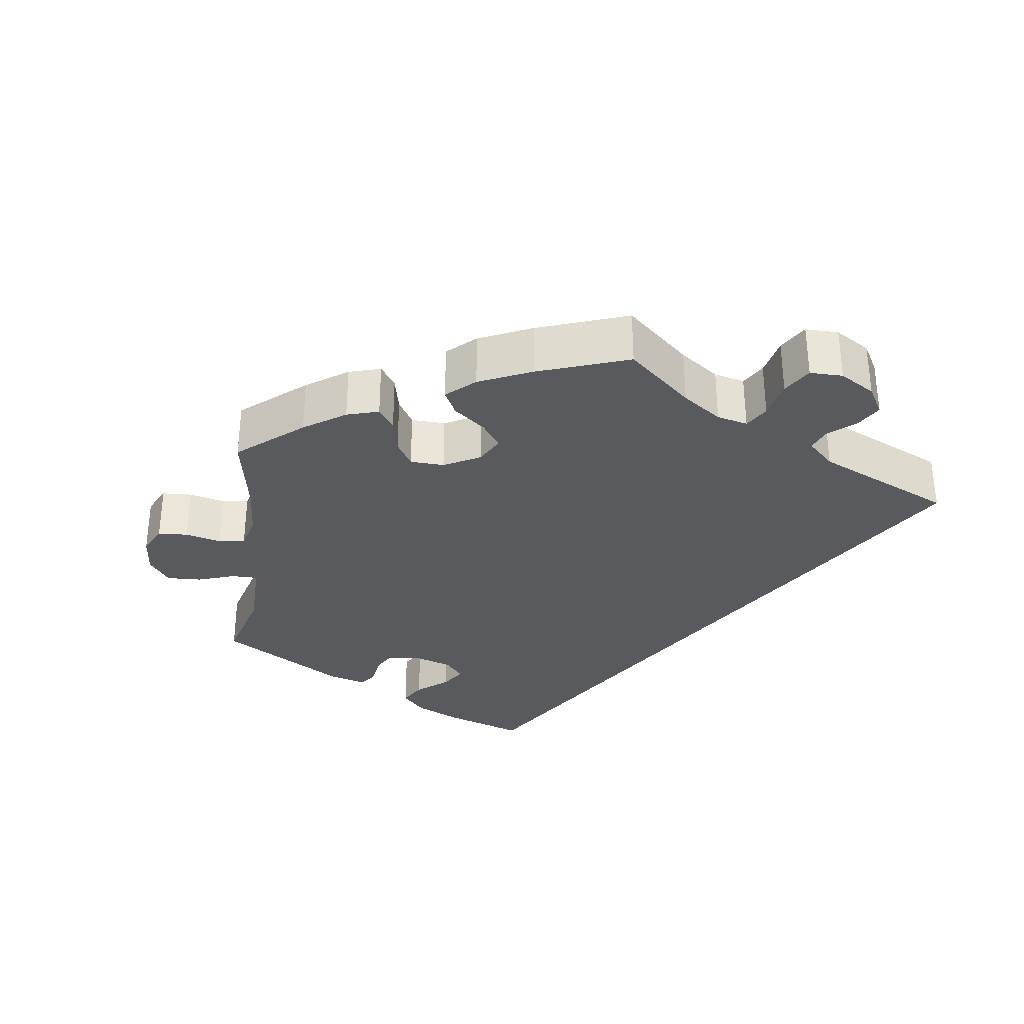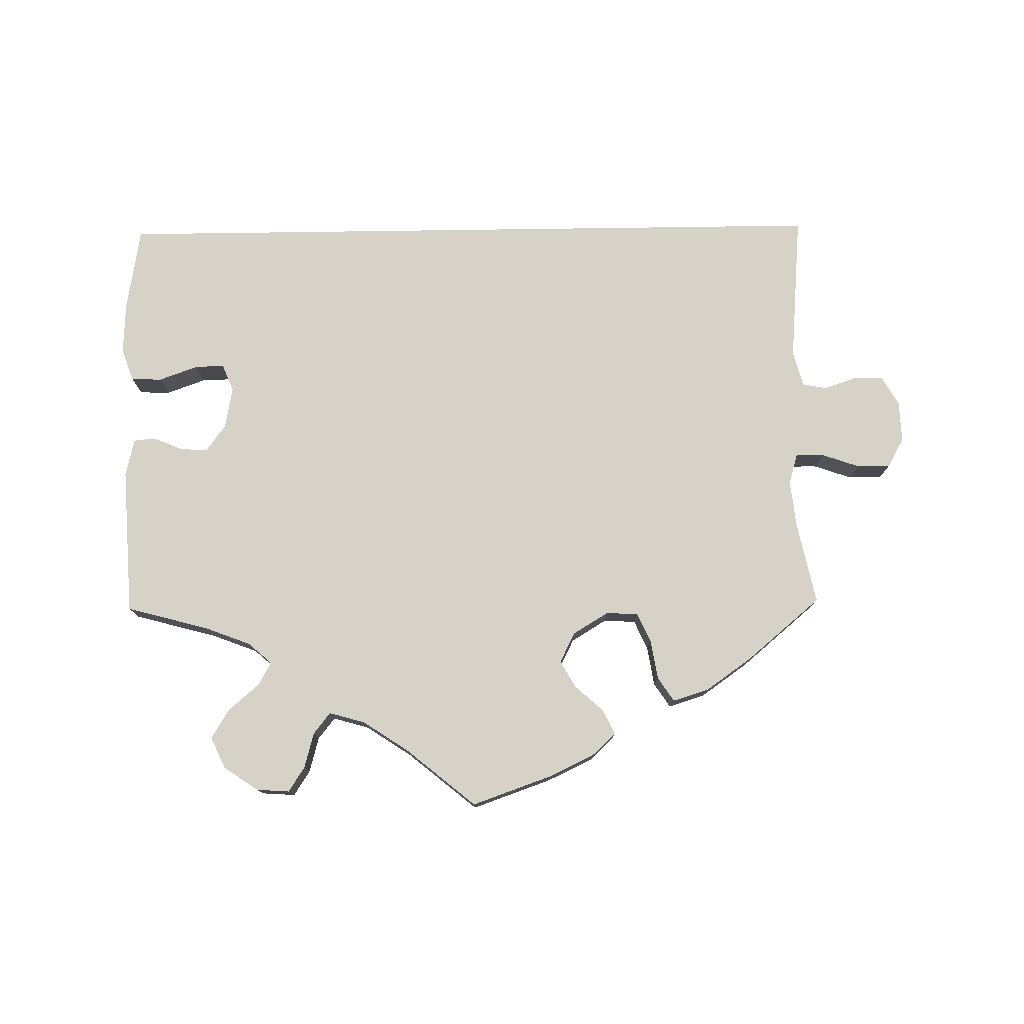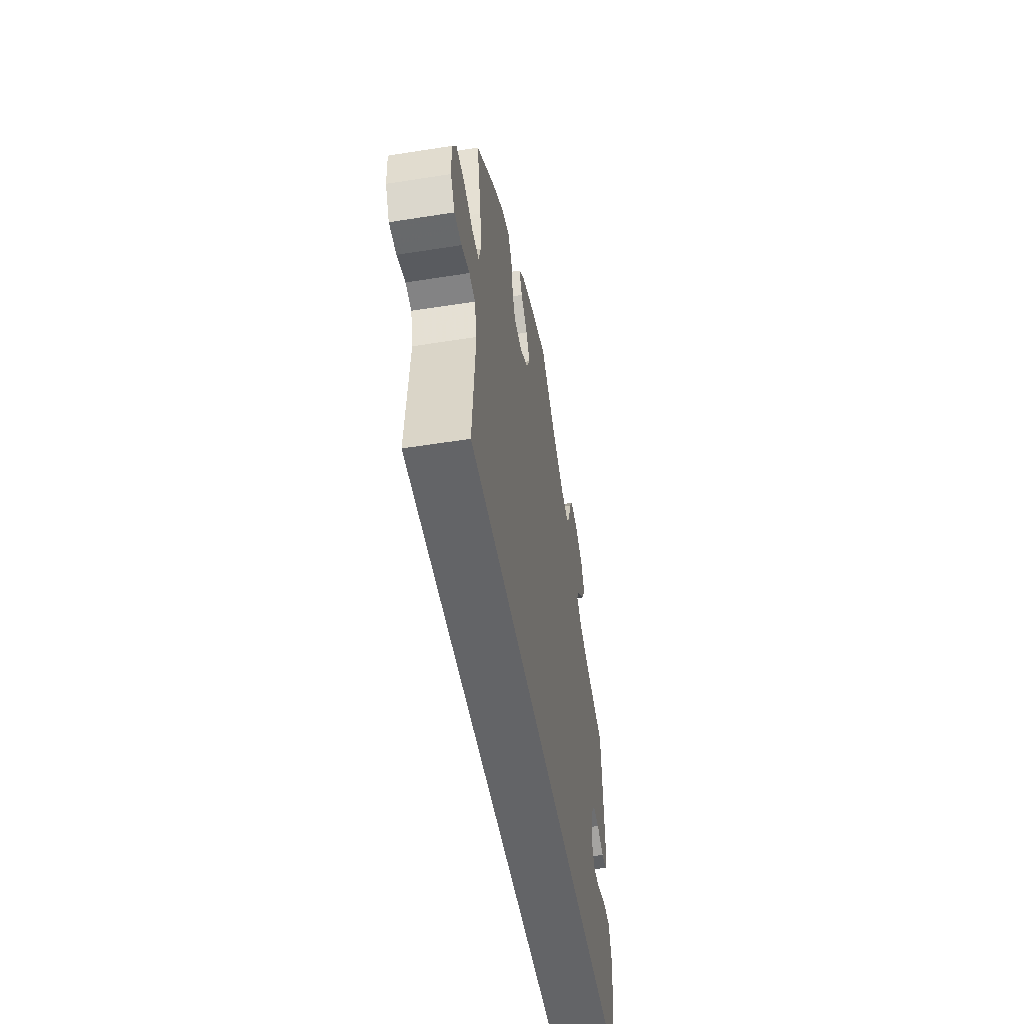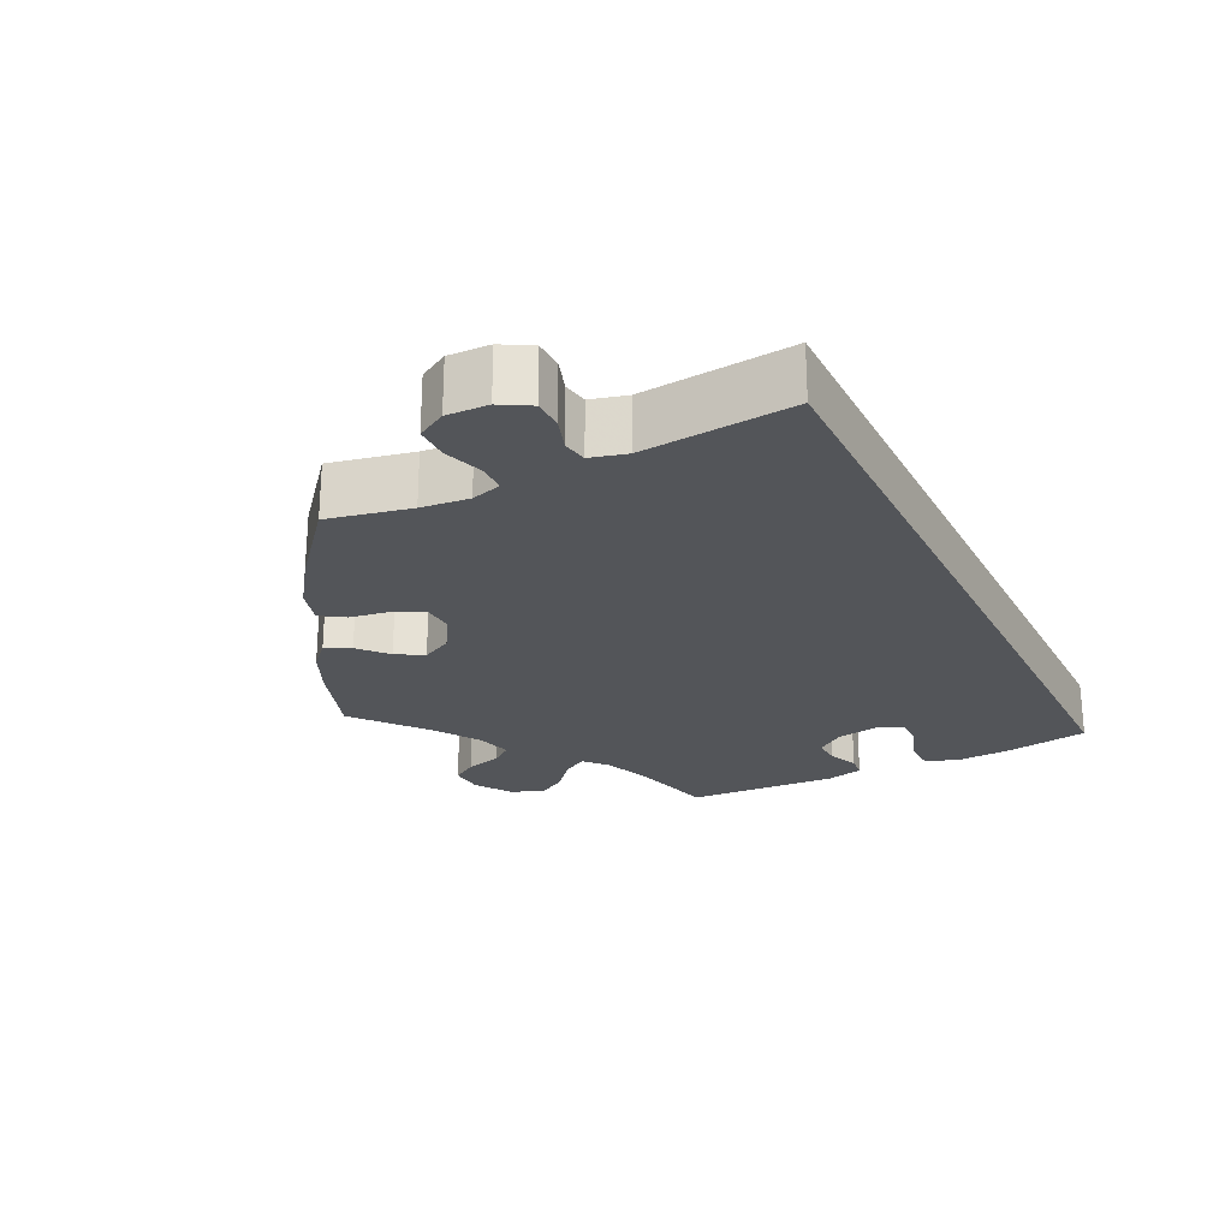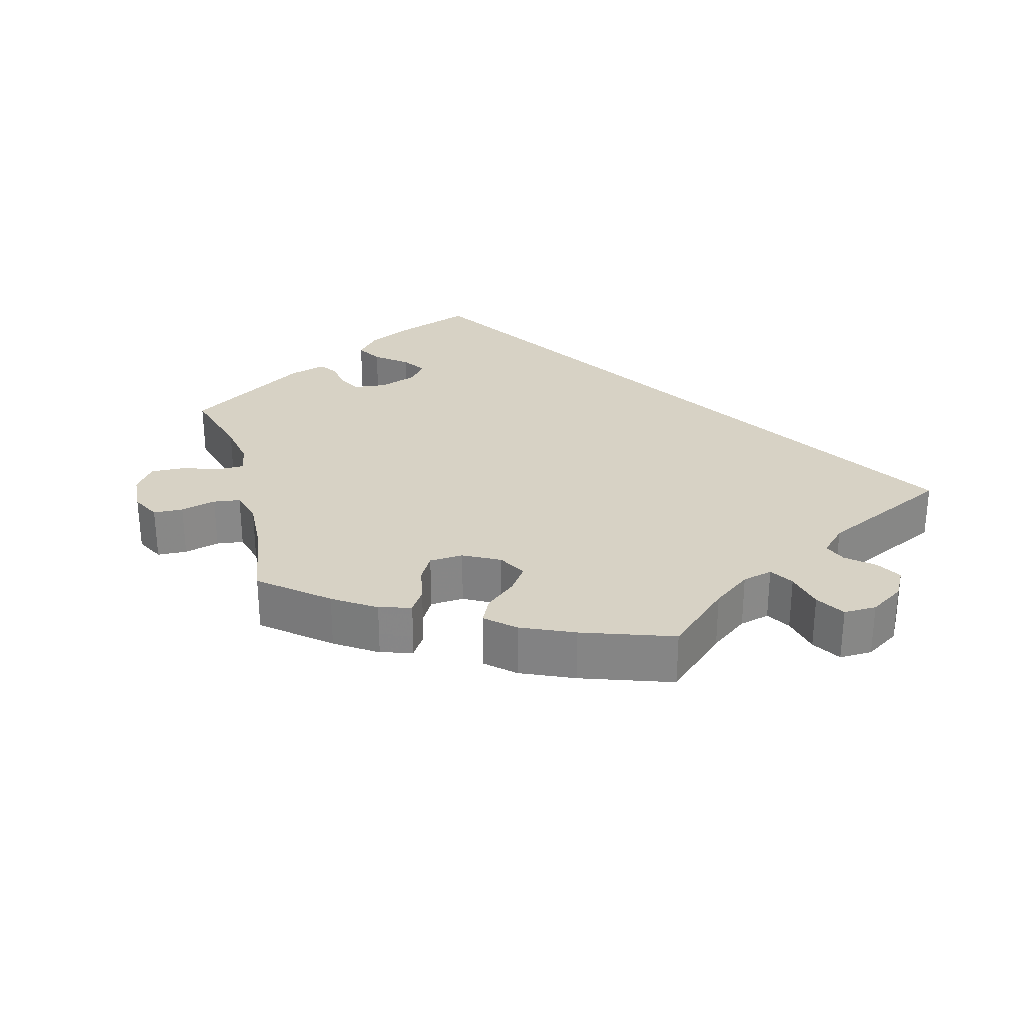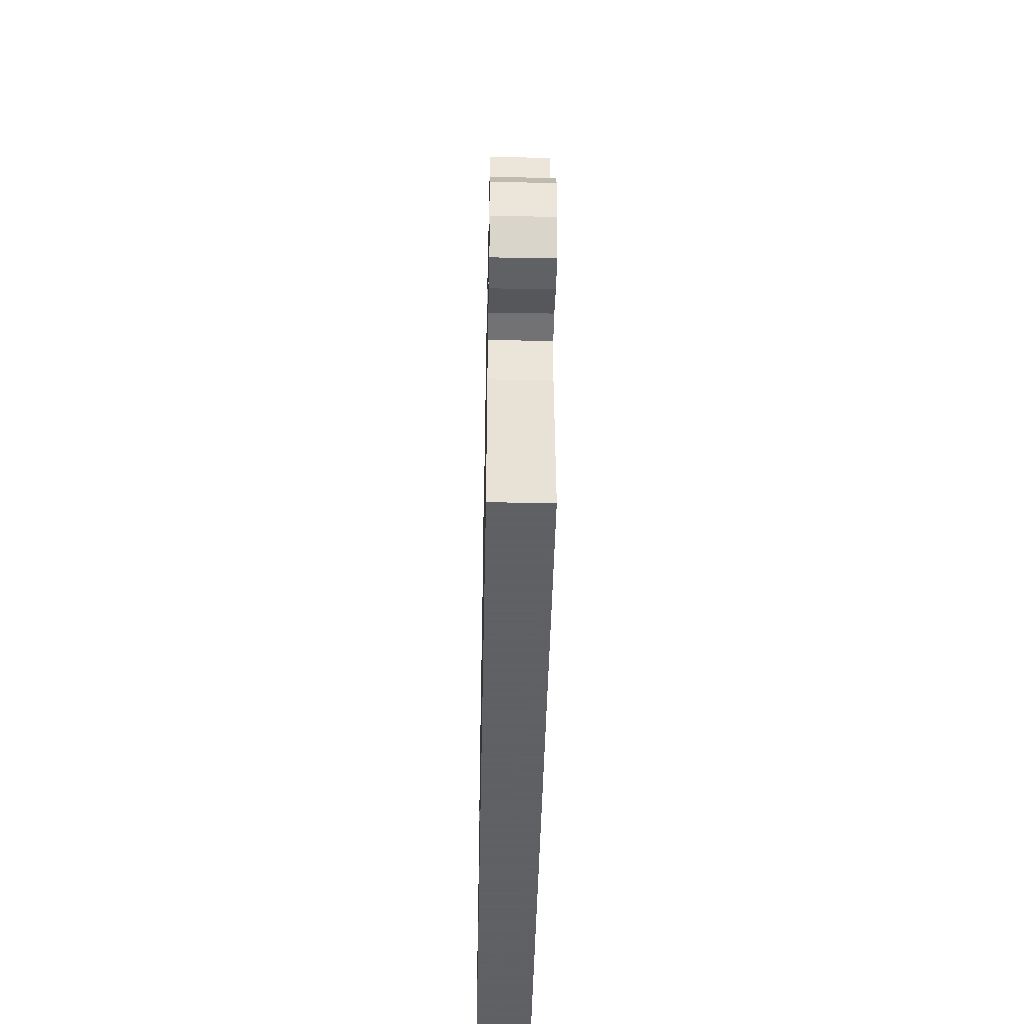
<metadata>
{"format":"obj","ext":"obj","renderer":"f3d","projection":"perspective","resolution":1024,"background":"white","views":[{"elev":-31.0,"azim":52.2,"up":"+Y"},{"elev":77.4,"azim":-0.8,"up":"+Y"},{"elev":-51.2,"azim":99.8,"up":"+Z"},{"elev":-24.5,"azim":116.4,"up":"+Y"},{"elev":27.6,"azim":44.3,"up":"+Y"},{"elev":-45.3,"azim":88.8,"up":"+Z"}]}
</metadata>
<code>
v -0.5 0.07 -0.289
v -0.519 0.07 -0.173
v -0.522 0.07 -0.104
v -0.506 0.07 -0.059
v -0.464 0.07 -0.058
v -0.411 0.07 -0.077
v -0.371 0.07 -0.078
v -0.356 0.07 -0.041
v -0.366 0.07 0.015
v -0.393 0.07 0.052
v -0.43 0.07 0.05
v -0.47 0.07 0.033
v -0.5 0.07 0.036
v -0.512 0.07 0.087
v -0.5 0.07 0.289
v -0.388 0.07 0.319
v -0.325 0.07 0.343
v -0.293 0.07 0.371
v -0.311 0.07 0.403
v -0.352 0.07 0.438
v -0.377 0.07 0.478
v -0.357 0.07 0.521
v -0.31 0.07 0.553
v -0.265 0.07 0.556
v -0.243 0.07 0.522
v -0.23 0.07 0.474
v -0.207 0.07 0.445
v -0.158 0.07 0.459
v -0.096 0.07 0.5
v -0.001 0.07 0.578
v 0.107 0.07 0.54
v 0.169 0.07 0.511
v 0.202 0.07 0.48
v 0.185 0.07 0.446
v 0.147 0.07 0.412
v 0.126 0.07 0.375
v 0.147 0.07 0.334
v 0.195 0.07 0.305
v 0.239 0.07 0.307
v 0.257 0.07 0.347
v 0.266 0.07 0.401
v 0.288 0.07 0.434
v 0.337 0.07 0.419
v 0.401 0.07 0.374
v 0.501 0.07 0.29
v 0.477 0.07 0.178
v 0.47 0.07 0.113
v 0.482 0.07 0.072
v 0.52 0.07 0.072
v 0.572 0.07 0.09
v 0.618 0.07 0.09
v 0.64 0.07 0.051
v 0.638 0.07 -0.005
v 0.615 0.07 -0.045
v 0.575 0.07 -0.046
v 0.53 0.07 -0.031
v 0.497 0.07 -0.037
v 0.484 0.07 -0.086
v 0.501 0.07 -0.289
v -0.5 0 -0.289
v -0.519 0 -0.173
v -0.522 0 -0.104
v -0.506 0 -0.059
v -0.464 0 -0.058
v -0.411 0 -0.077
v -0.371 0 -0.078
v -0.356 0 -0.041
v -0.366 0 0.015
v -0.393 0 0.052
v -0.43 0 0.05
v -0.47 0 0.033
v -0.5 0 0.036
v -0.512 0 0.087
v -0.5 0 0.289
v -0.388 0 0.319
v -0.325 0 0.343
v -0.293 0 0.371
v -0.311 0 0.403
v -0.352 0 0.438
v -0.377 0 0.478
v -0.357 0 0.521
v -0.31 0 0.553
v -0.265 0 0.556
v -0.243 0 0.522
v -0.23 0 0.474
v -0.207 0 0.445
v -0.158 0 0.459
v -0.096 0 0.5
v -0.001 0 0.578
v 0.107 0 0.54
v 0.169 0 0.511
v 0.202 0 0.48
v 0.185 0 0.446
v 0.147 0 0.412
v 0.126 0 0.375
v 0.147 0 0.334
v 0.195 0 0.305
v 0.239 0 0.307
v 0.257 0 0.347
v 0.266 0 0.401
v 0.288 0 0.434
v 0.337 0 0.419
v 0.401 0 0.374
v 0.501 0 0.29
v 0.477 0 0.178
v 0.47 0 0.113
v 0.482 0 0.072
v 0.52 0 0.072
v 0.572 0 0.09
v 0.618 0 0.09
v 0.64 0 0.051
v 0.638 0 -0.005
v 0.615 0 -0.045
v 0.575 0 -0.046
v 0.53 0 -0.031
v 0.497 0 -0.037
v 0.484 0 -0.086
v 0.501 0 -0.289
f 58 59 1 2
f 57 58 2 3
f 56 57 3
f 53 54 55 56
f 49 50 51 52
f 48 49 52 53
f 43 44 45 46
f 43 46 47
f 40 41 42 43
f 39 40 43 47
f 38 39 47 48
f 32 33 34 35
f 32 35 36
f 29 30 31 32
f 28 29 32 36
f 27 28 36 37
f 23 24 25 26
f 23 26 27
f 22 23 27
f 19 20 21 22
f 18 19 22 27
f 17 18 27 37
f 13 14 15 16
f 11 12 13 16
f 10 11 16 17
f 9 10 17 37
f 3 4 5 6
f 3 6 7
f 56 3 7
f 48 53 56 7
f 38 48 7 8
f 8 9 37 38
f 61 60 118 117
f 62 61 117 116
f 62 116 115
f 115 114 113 112
f 111 110 109 108
f 112 111 108 107
f 105 104 103 102
f 106 105 102
f 102 101 100 99
f 106 102 99 98
f 107 106 98 97
f 94 93 92 91
f 95 94 91
f 91 90 89 88
f 95 91 88 87
f 96 95 87 86
f 85 84 83 82
f 86 85 82
f 86 82 81
f 81 80 79 78
f 86 81 78 77
f 96 86 77 76
f 75 74 73 72
f 75 72 71 70
f 76 75 70 69
f 96 76 69 68
f 65 64 63 62
f 66 65 62
f 66 62 115
f 66 115 112 107
f 67 66 107 97
f 97 96 68 67
f 1 60 61 2
f 2 61 62 3
f 3 62 63 4
f 4 63 64 5
f 5 64 65 6
f 6 65 66 7
f 7 66 67 8
f 8 67 68 9
f 9 68 69 10
f 10 69 70 11
f 11 70 71 12
f 12 71 72 13
f 13 72 73 14
f 14 73 74 15
f 15 74 75 16
f 16 75 76 17
f 17 76 77 18
f 18 77 78 19
f 19 78 79 20
f 20 79 80 21
f 21 80 81 22
f 22 81 82 23
f 23 82 83 24
f 24 83 84 25
f 25 84 85 26
f 26 85 86 27
f 27 86 87 28
f 28 87 88 29
f 29 88 89 30
f 30 89 90 31
f 31 90 91 32
f 32 91 92 33
f 33 92 93 34
f 34 93 94 35
f 35 94 95 36
f 36 95 96 37
f 37 96 97 38
f 38 97 98 39
f 39 98 99 40
f 40 99 100 41
f 41 100 101 42
f 42 101 102 43
f 43 102 103 44
f 44 103 104 45
f 45 104 105 46
f 46 105 106 47
f 47 106 107 48
f 48 107 108 49
f 49 108 109 50
f 50 109 110 51
f 51 110 111 52
f 52 111 112 53
f 53 112 113 54
f 54 113 114 55
f 55 114 115 56
f 56 115 116 57
f 57 116 117 58
f 58 117 118 59
f 59 118 60 1

</code>
